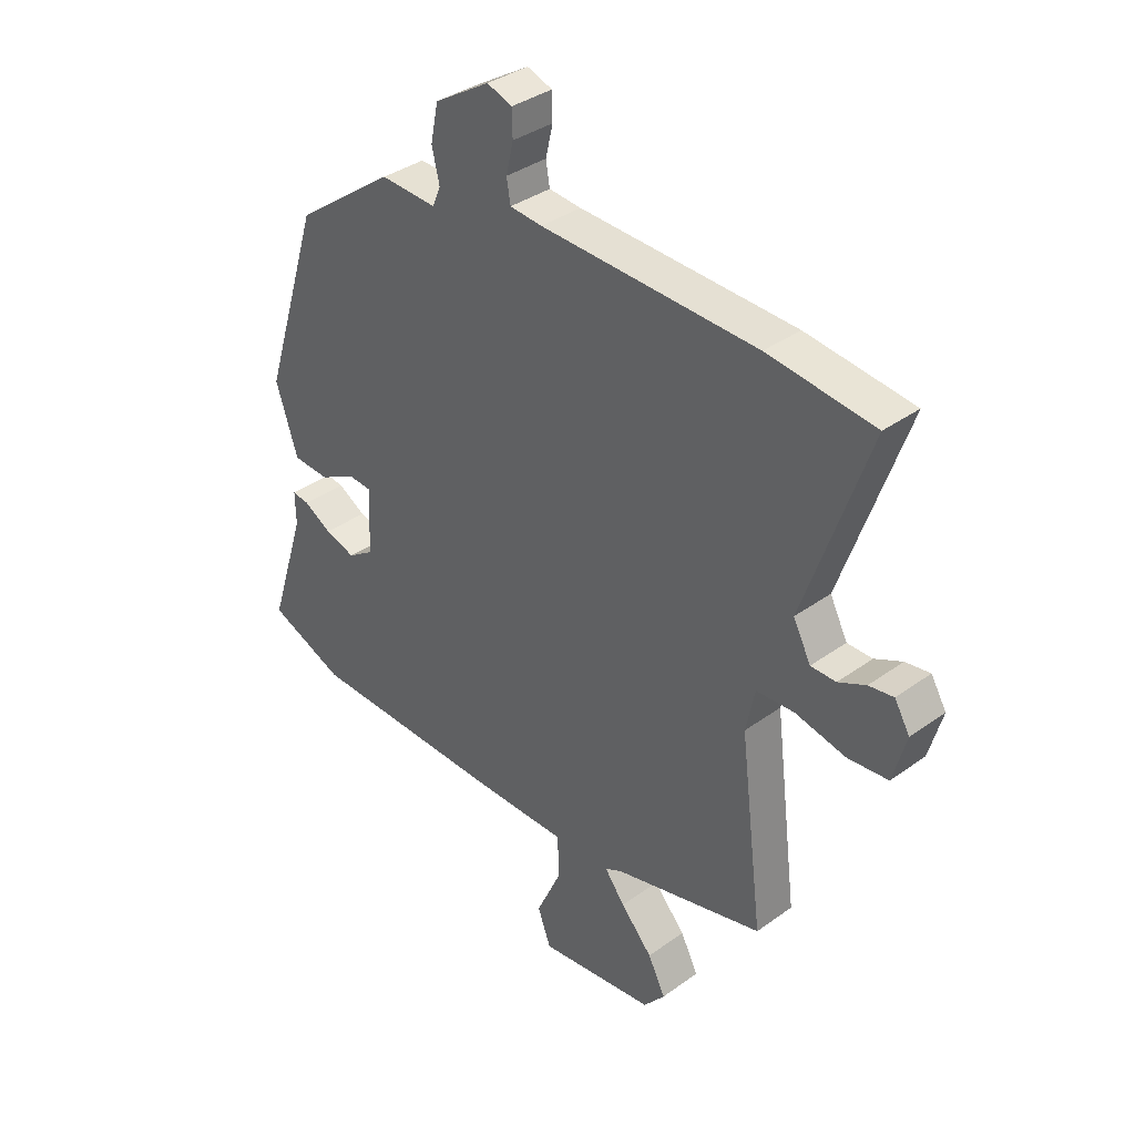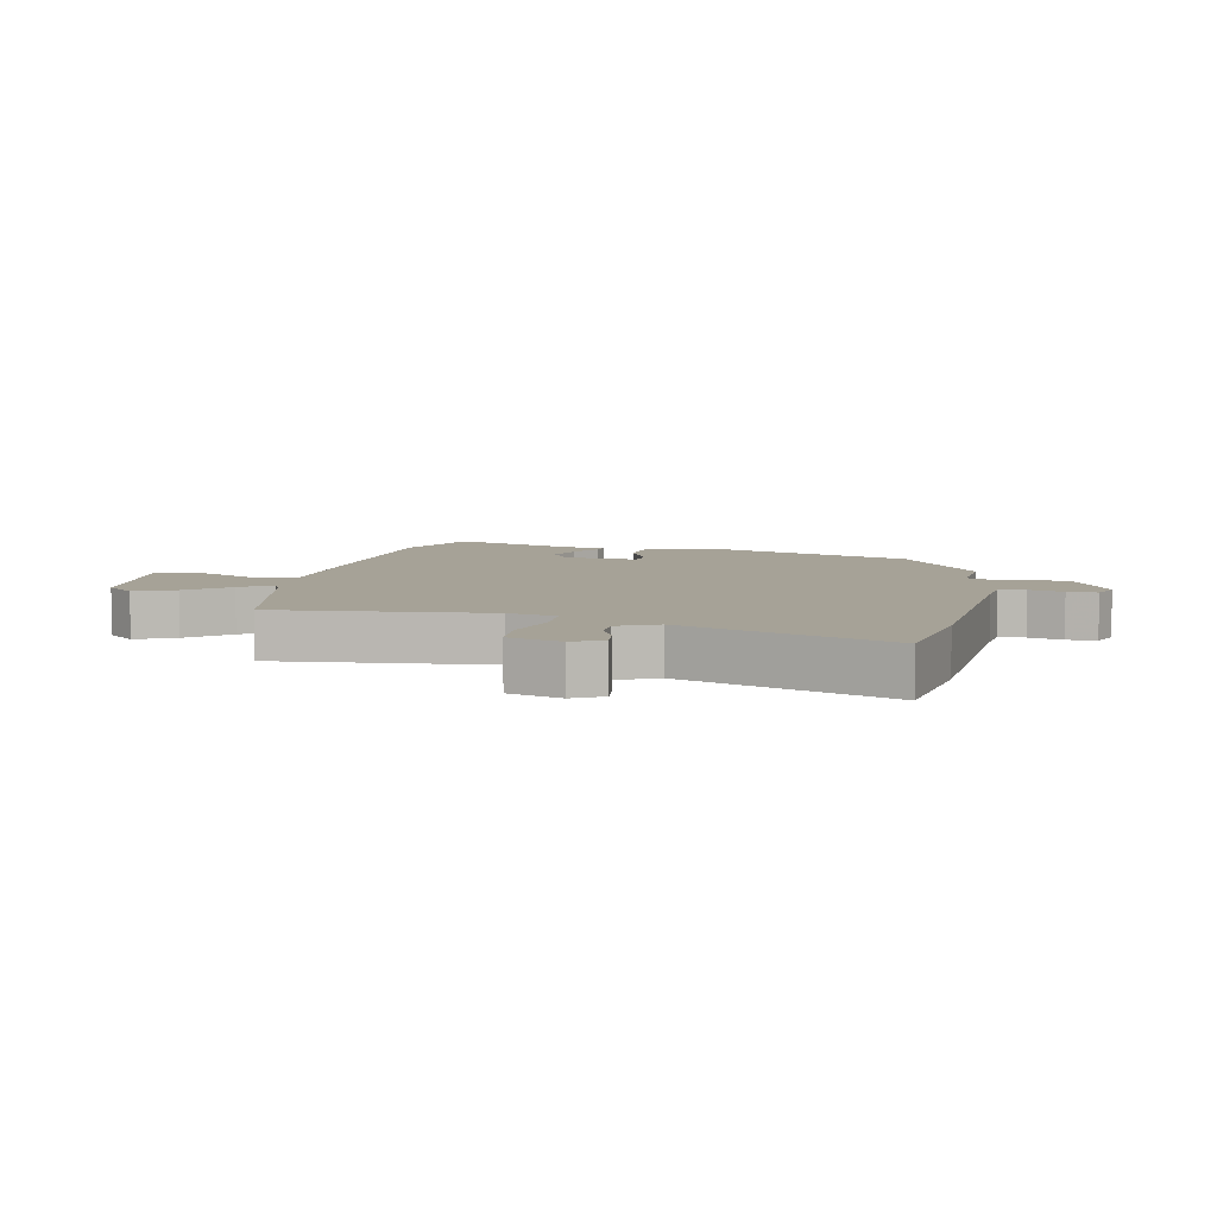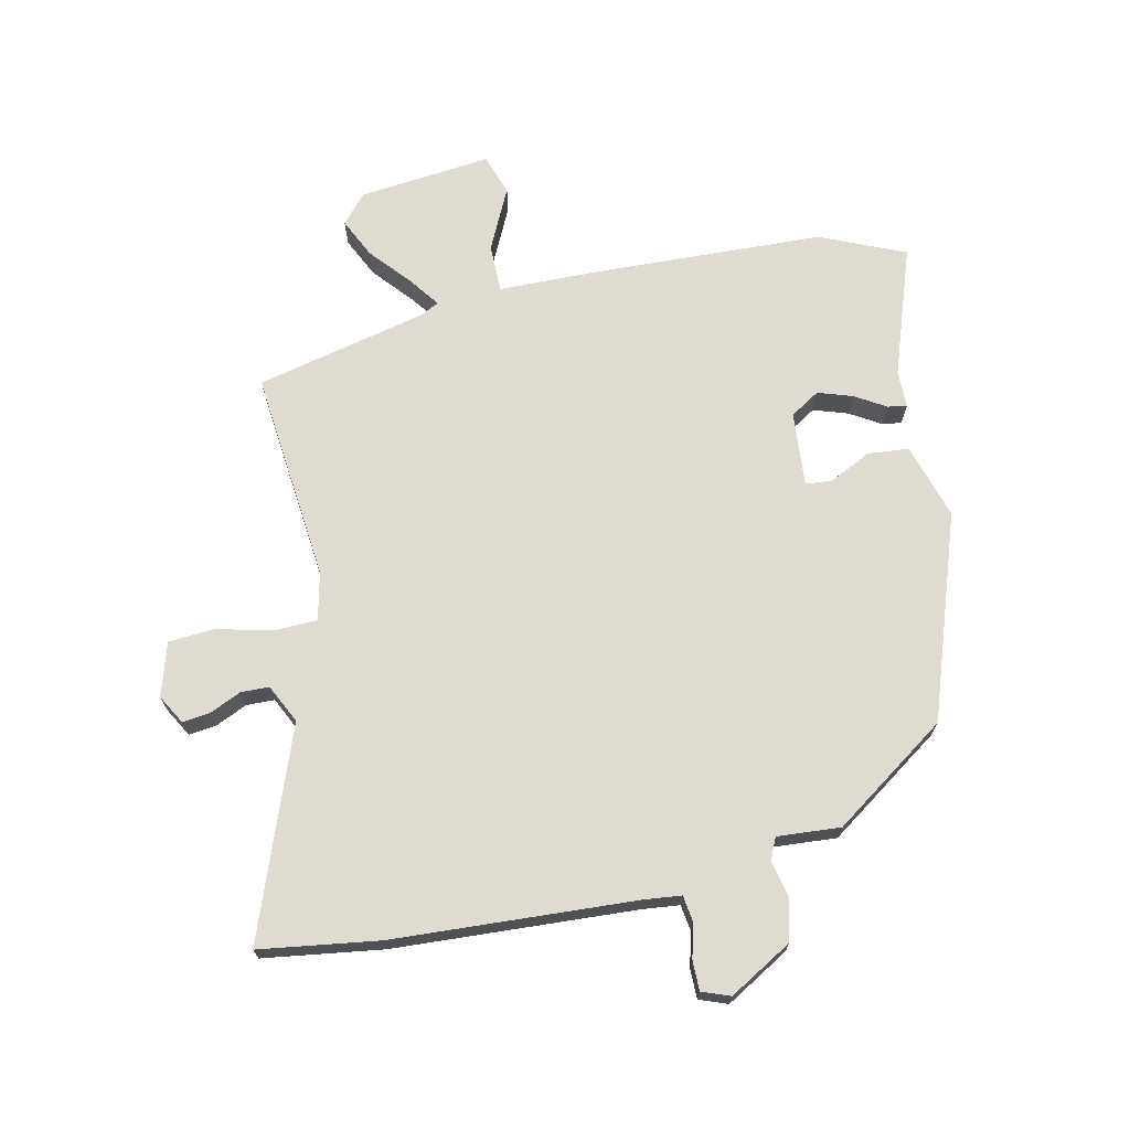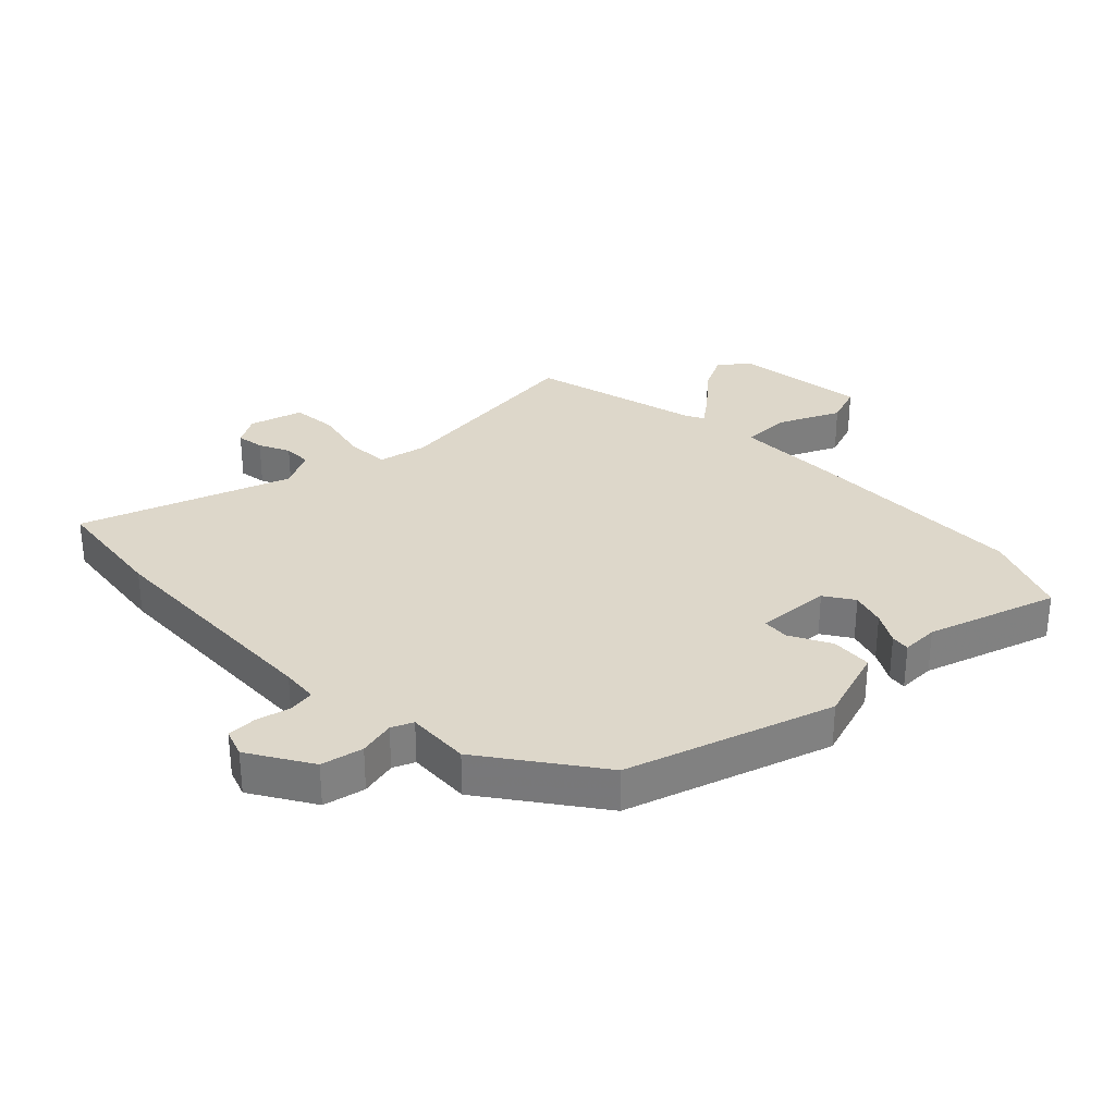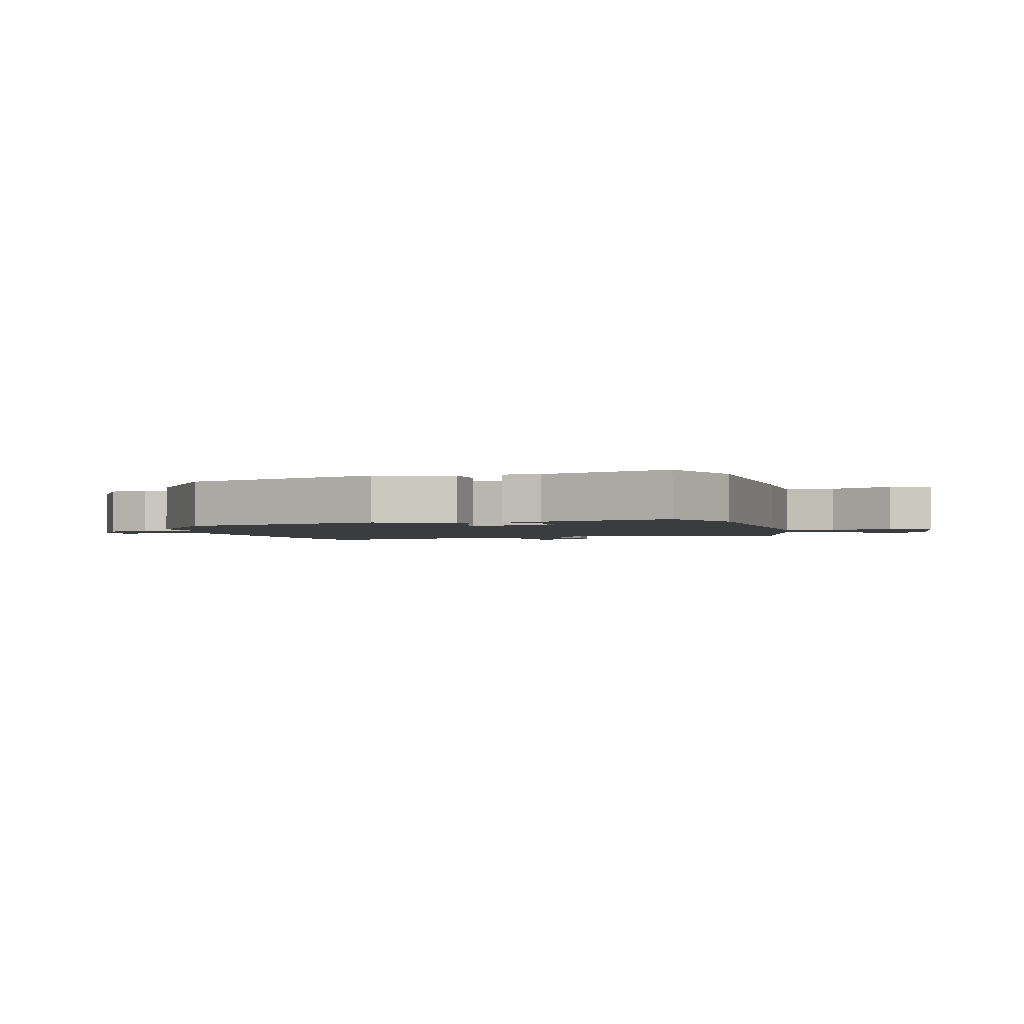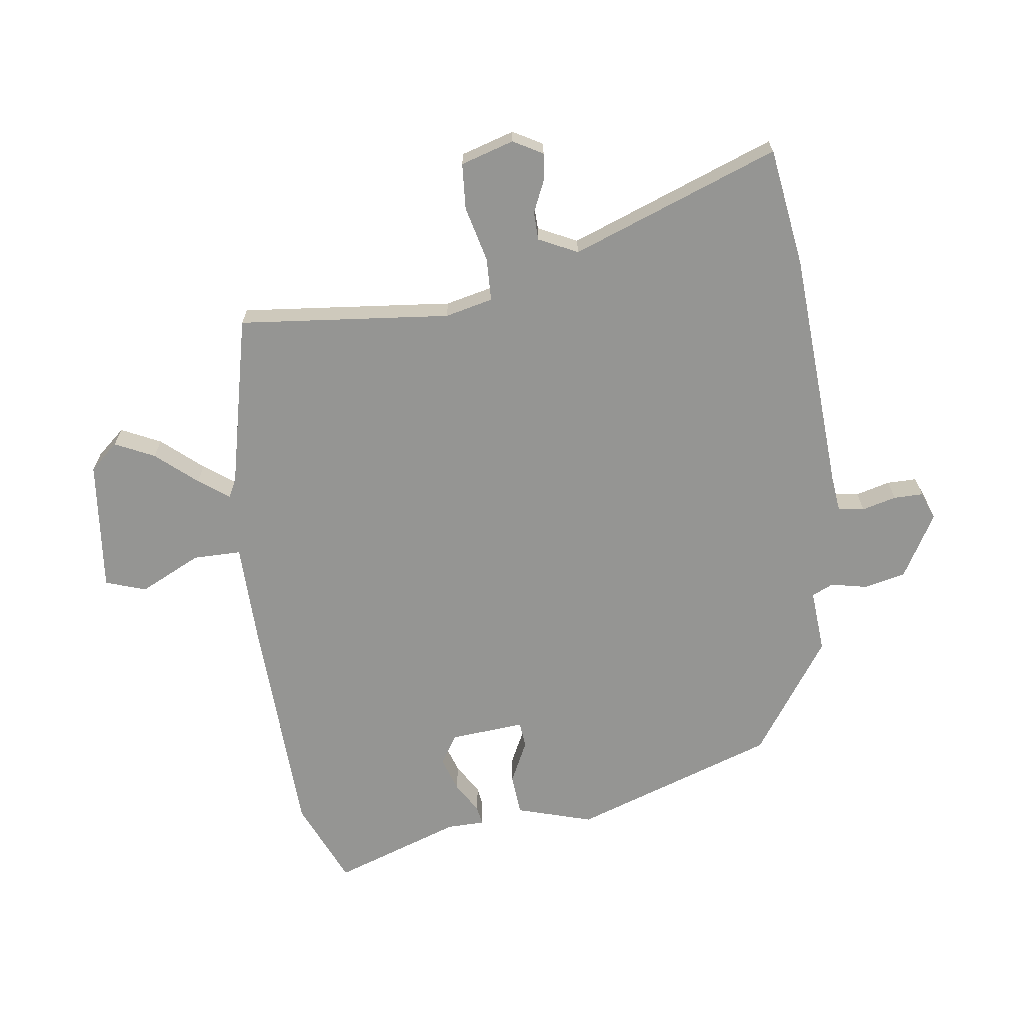
<metadata>
{"format":"obj","ext":"obj","renderer":"f3d","projection":"perspective","resolution":1024,"background":"white","views":[{"elev":36.3,"azim":-133.3,"up":"+Z"},{"elev":6.5,"azim":-76.3,"up":"+Y"},{"elev":70.0,"azim":-10.9,"up":"+Y"},{"elev":30.9,"azim":45.9,"up":"+Y"},{"elev":-1.9,"azim":105.8,"up":"+Y"},{"elev":-67.3,"azim":-80.8,"up":"+Y"}]}
</metadata>
<code>
v -0.498 0.07 -0.432
v -0.455 0.07 -0.09
v -0.471 0.07 -0.012
v -0.541 0.07 -0.008
v -0.632 0.07 -0.028
v -0.706 0.07 -0.021
v -0.73 0.07 0.066
v -0.702 0.07 0.113
v -0.657 0.07 0.106
v -0.607 0.07 0.082
v -0.561 0.07 0.082
v -0.529 0.07 0.144
v -0.646 0.07 0.483
v -0.452 0.07 0.506
v -0.058 0.07 0.519
v 0.001 0.07 0.524
v 0.008 0.07 0.566
v -0.005 0.07 0.622
v -0.004 0.07 0.67
v 0.042 0.07 0.686
v 0.143 0.07 0.624
v 0.157 0.07 0.556
v 0.143 0.07 0.497
v 0.158 0.07 0.462
v 0.261 0.07 0.467
v 0.443 0.07 0.334
v 0.548 0.07 0.002
v 0.508 0.07 -0.12
v 0.441 0.07 -0.124
v 0.374 0.07 -0.089
v 0.331 0.07 -0.092
v 0.338 0.07 -0.213
v 0.385 0.07 -0.244
v 0.441 0.07 -0.227
v 0.492 0.07 -0.198
v 0.523 0.07 -0.194
v 0.522 0.07 -0.254
v 0.589 0.07 -0.464
v 0.45 0.07 -0.52
v 0.084 0.07 -0.526
v -0.086 0.07 -0.525
v -0.088 0.07 -0.603
v -0.042 0.07 -0.704
v -0.066 0.07 -0.769
v -0.28 0.07 -0.741
v -0.319 0.07 -0.694
v -0.287 0.07 -0.631
v -0.229 0.07 -0.567
v -0.192 0.07 -0.519
v -0.222 0.07 -0.503
v -0.498 0 -0.432
v -0.455 0 -0.09
v -0.471 0 -0.012
v -0.541 0 -0.008
v -0.632 0 -0.028
v -0.706 0 -0.021
v -0.73 0 0.066
v -0.702 0 0.113
v -0.657 0 0.106
v -0.607 0 0.082
v -0.561 0 0.082
v -0.529 0 0.144
v -0.646 0 0.483
v -0.452 0 0.506
v -0.058 0 0.519
v 0.001 0 0.524
v 0.008 0 0.566
v -0.005 0 0.622
v -0.004 0 0.67
v 0.042 0 0.686
v 0.143 0 0.624
v 0.157 0 0.556
v 0.143 0 0.497
v 0.158 0 0.462
v 0.261 0 0.467
v 0.443 0 0.334
v 0.548 0 0.002
v 0.508 0 -0.12
v 0.441 0 -0.124
v 0.374 0 -0.089
v 0.331 0 -0.092
v 0.338 0 -0.213
v 0.385 0 -0.244
v 0.441 0 -0.227
v 0.492 0 -0.198
v 0.523 0 -0.194
v 0.522 0 -0.254
v 0.589 0 -0.464
v 0.45 0 -0.52
v 0.084 0 -0.526
v -0.086 0 -0.525
v -0.088 0 -0.603
v -0.042 0 -0.704
v -0.066 0 -0.769
v -0.28 0 -0.741
v -0.319 0 -0.694
v -0.287 0 -0.631
v -0.229 0 -0.567
v -0.192 0 -0.519
v -0.222 0 -0.503
f 46 47 48
f 45 46 48
f 44 45 48
f 43 44 48
f 42 43 48
f 41 42 48 49
f 41 49 50
f 40 41 50
f 39 40 50
f 38 39 50
f 37 38 50
f 34 35 36 37
f 33 34 37 50
f 28 29 30
f 27 28 30
f 26 27 30
f 25 26 30
f 24 25 30
f 23 24 30 31
f 21 22 23
f 20 21 23
f 19 20 23
f 18 19 23
f 17 18 23
f 23 31 32
f 17 23 32
f 16 17 32
f 12 13 14 15
f 15 16 32
f 12 15 32
f 11 12 32
f 8 9 10
f 7 8 10
f 6 7 10
f 5 6 10
f 4 5 10
f 3 4 10 11
f 50 1 2
f 33 50 2
f 32 33 2
f 3 11 32
f 2 3 32
f 98 97 96
f 98 96 95
f 98 95 94
f 98 94 93
f 98 93 92
f 99 98 92 91
f 100 99 91
f 100 91 90
f 100 90 89
f 100 89 88
f 100 88 87
f 87 86 85 84
f 100 87 84 83
f 80 79 78
f 80 78 77
f 80 77 76
f 80 76 75
f 80 75 74
f 81 80 74 73
f 73 72 71
f 73 71 70
f 73 70 69
f 73 69 68
f 73 68 67
f 82 81 73
f 82 73 67
f 82 67 66
f 65 64 63 62
f 82 66 65
f 82 65 62
f 82 62 61
f 60 59 58
f 60 58 57
f 60 57 56
f 60 56 55
f 60 55 54
f 61 60 54 53
f 52 51 100
f 52 100 83
f 52 83 82
f 82 61 53
f 82 53 52
f 1 51 52 2
f 2 52 53 3
f 3 53 54 4
f 4 54 55 5
f 5 55 56 6
f 6 56 57 7
f 7 57 58 8
f 8 58 59 9
f 9 59 60 10
f 10 60 61 11
f 11 61 62 12
f 12 62 63 13
f 13 63 64 14
f 14 64 65 15
f 15 65 66 16
f 16 66 67 17
f 17 67 68 18
f 18 68 69 19
f 19 69 70 20
f 20 70 71 21
f 21 71 72 22
f 22 72 73 23
f 23 73 74 24
f 24 74 75 25
f 25 75 76 26
f 26 76 77 27
f 27 77 78 28
f 28 78 79 29
f 29 79 80 30
f 30 80 81 31
f 31 81 82 32
f 32 82 83 33
f 33 83 84 34
f 34 84 85 35
f 35 85 86 36
f 36 86 87 37
f 37 87 88 38
f 38 88 89 39
f 39 89 90 40
f 40 90 91 41
f 41 91 92 42
f 42 92 93 43
f 43 93 94 44
f 44 94 95 45
f 45 95 96 46
f 46 96 97 47
f 47 97 98 48
f 48 98 99 49
f 49 99 100 50
f 50 100 51 1

</code>
